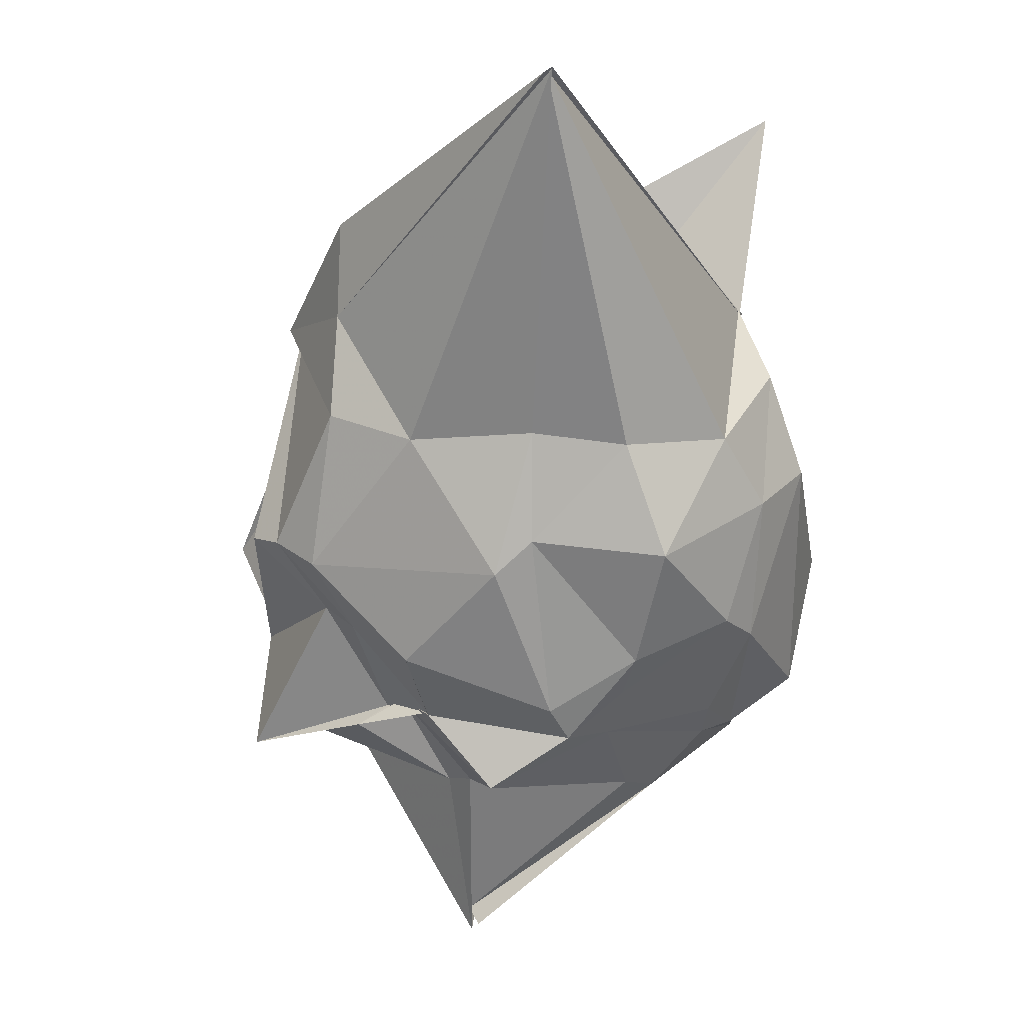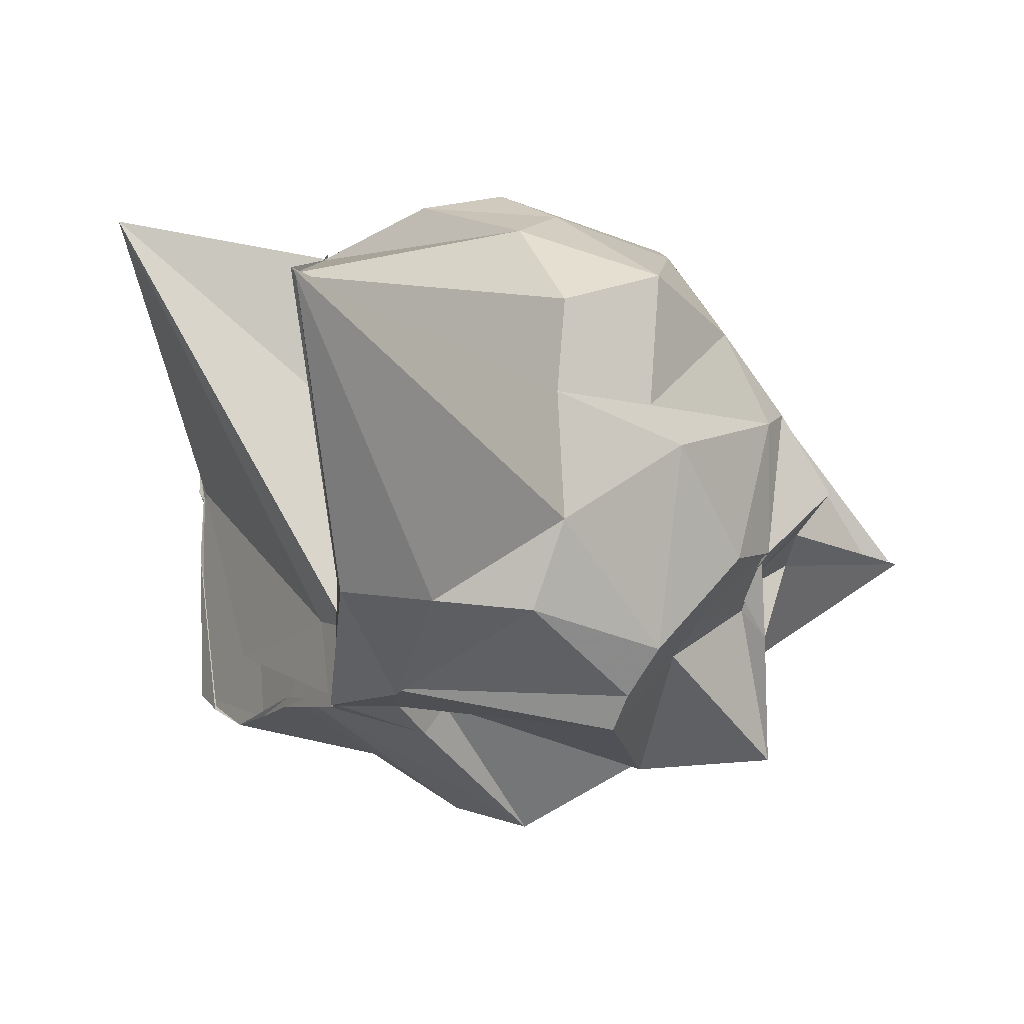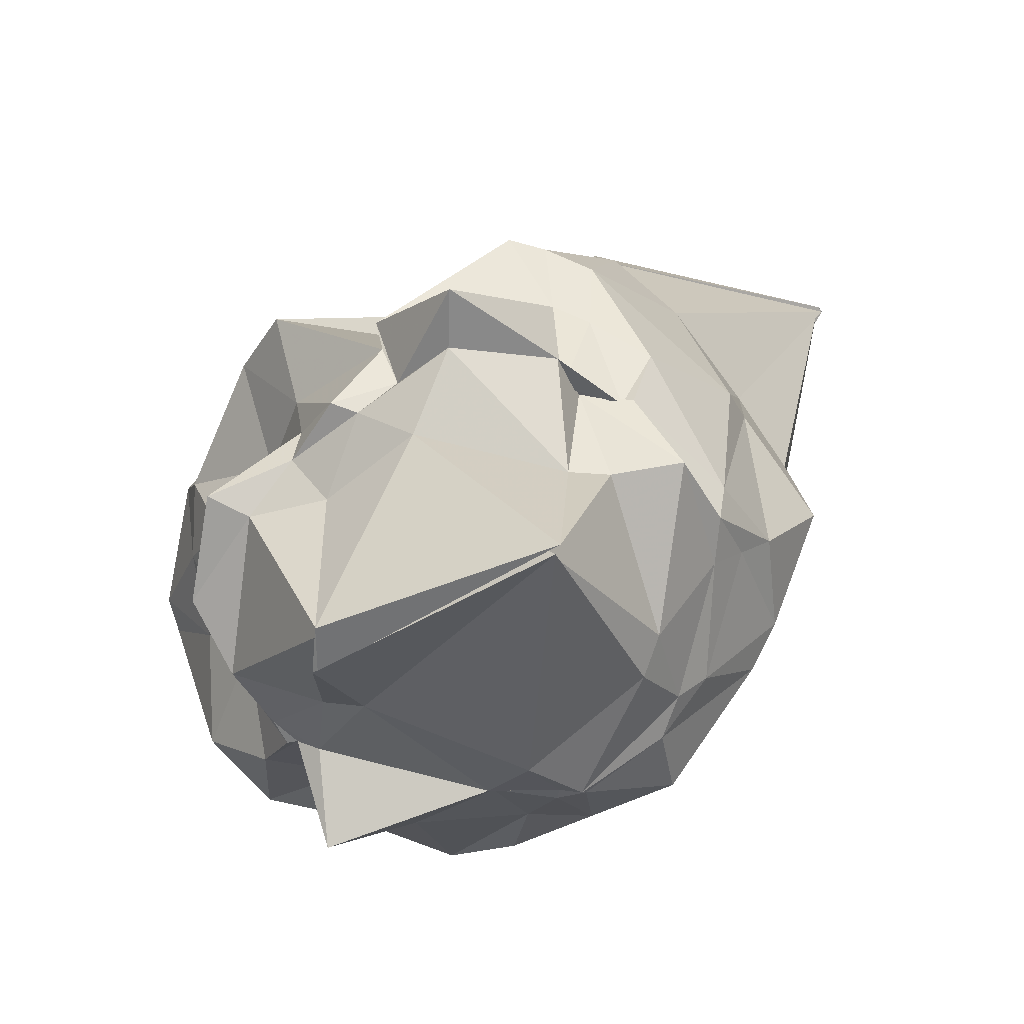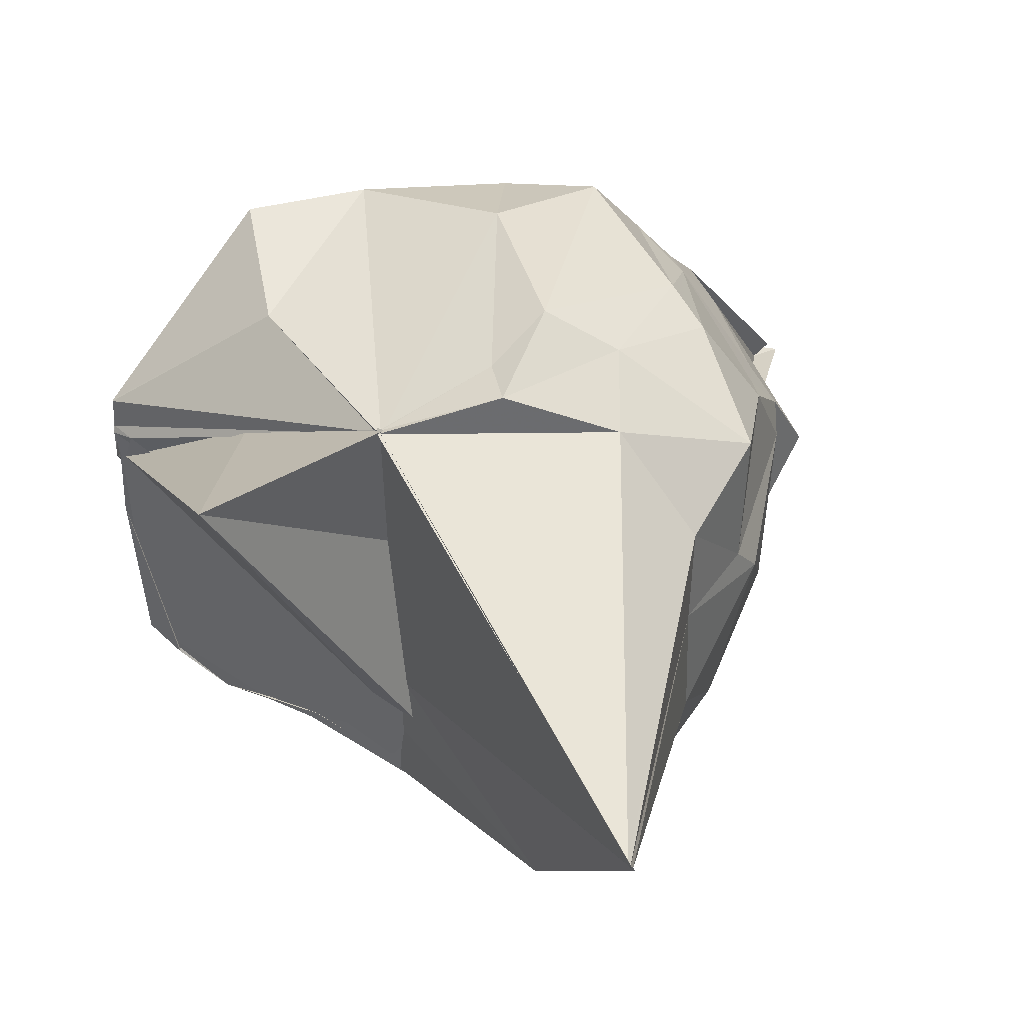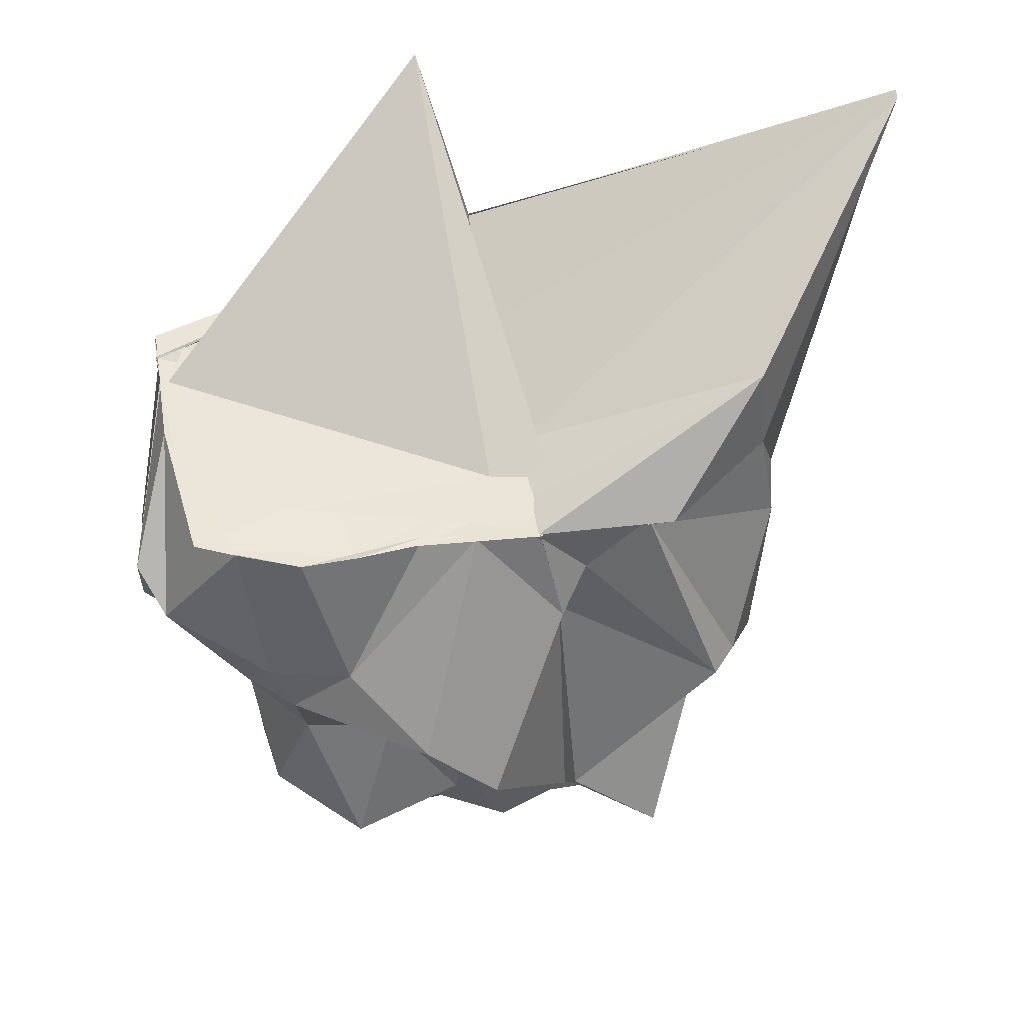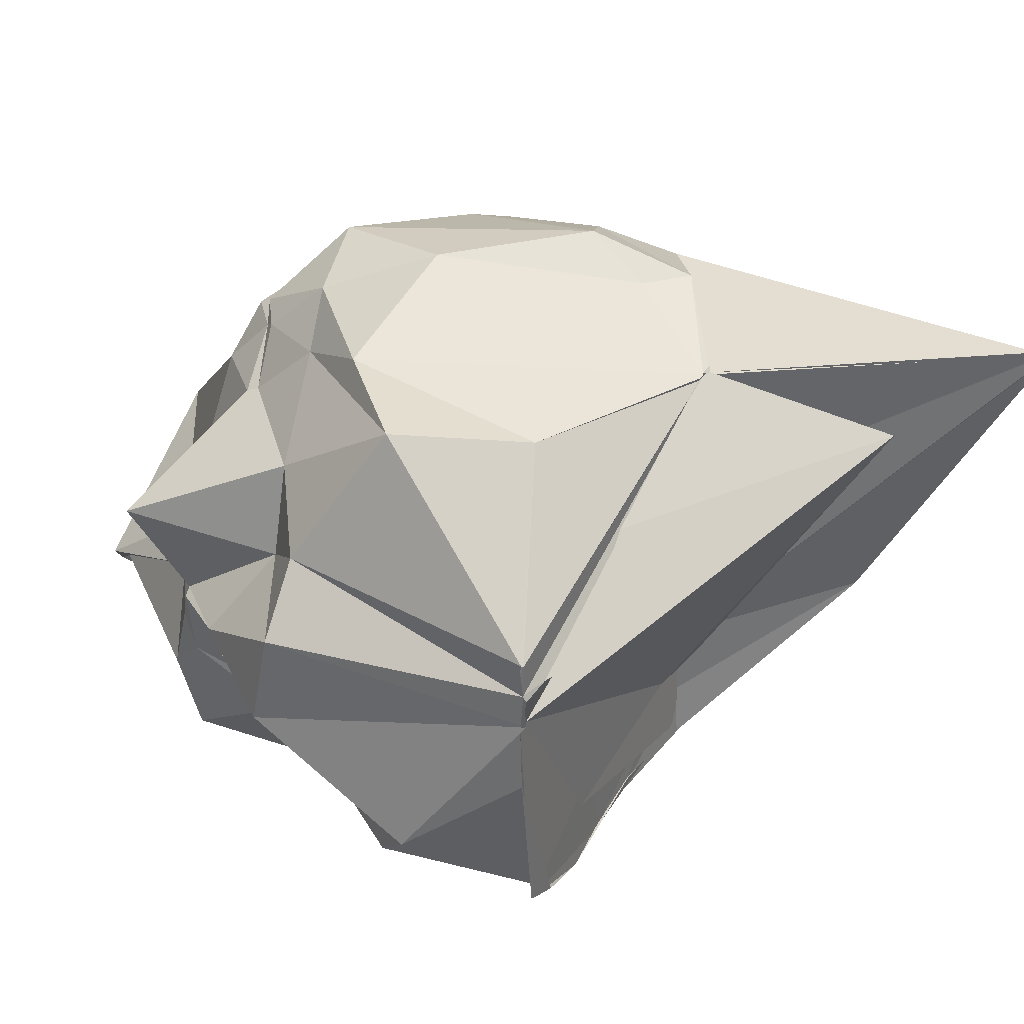
<metadata>
{"format":"obj","ext":"obj","renderer":"f3d","projection":"perspective","resolution":1024,"background":"white","views":[{"elev":5.7,"azim":99.4,"up":"+Z"},{"elev":-10.2,"azim":60.2,"up":"+Y"},{"elev":-77.2,"azim":36.3,"up":"+Z"},{"elev":39.8,"azim":32.7,"up":"+Y"},{"elev":48.2,"azim":-9.4,"up":"+Z"},{"elev":36.2,"azim":-62.0,"up":"+Y"}]}
</metadata>
<code>
v -1.476 -0.5613 0.9865
v -2.104 -0.2503 -1.444
v 0.4382 0.4111 2.03
v 0.4192 0.3898 2.019
v 0.4028 0.4036 2.006
v -1.328 1.009 1.075
v -1.332 1.008 1.045
v -1.343 1.003 1.052
v -1.357 0.9874 1.045
v -2.812 0.5152 0.998
v -2.818 0.4877 0.9878
v -2.821 0.374 1.003
v -2.816 0.1924 0.9881
v -2.817 -0.09222 0.9971
v -2.576 -0.8462 1.008
v -2.317 -0.9394 0.9931
v -1.8 -0.8559 0.9899
v -1.32 -0.9282 0.997
v -1.321 -0.9298 1.009
v -1.34 -0.938 0.9937
v -0.7559 -0.9434 0.9918
v -0.3083 -0.62 1.063
v -0.1464 0.2438 0.5875
v -0.1597 0.6362 0.543
v -0.5204 1.014 0.5468
v -0.9166 1.18 0.7941
v -1.068 1.179 0.6406
v -1.316 0.9976 1.067
v -2.147 1.048 0.6995
v -2.814 0.5208 0.9897
v -2.809 0.3665 0.9986
v -2.812 0.2233 1.013
v -3.006 -0.4396 0.5498
v -2.908 -0.6084 0.399
v -2.496 -0.9845 0.3896
v -2.159 -1.058 0.3853
v -1.584 -0.8984 0.9818
v -1.242 -1.045 0.6018
v -1.128 -0.9487 0.7865
v -0.8563 -0.9073 0.983
v -0.2413 -0.6366 0.6455
v -0.1499 -0.2736 0.554
v -0.1643 0.2402 0.1315
v -0.169 0.7982 0.0814
v -0.7056 1.167 0.256
v -0.9894 1.318 0.3686
v -1.514 1.347 -0.08906
v -2.205 1.23 -0.08431
v -2.558 1.199 0.2728
v -2.775 0.6343 -0.05482
v -3.002 0.3763 -0.04727
v -3.024 -0.02031 -0.112
v -2.769 -0.4049 0.0683
v -2.604 -0.7466 0.08549
v -2.405 -1.004 0.1677
v -1.869 -1.315 0.1021
v -1.586 -1.408 -0.09226
v -1.234 -0.9221 0.5075
v -0.5494 -1.062 0.0819
v -0.4436 -0.9308 0.07606
v -0.3236 -0.7431 -0.001164
v -0.1501 0.0851 -0.01044
v -0.3795 0.6533 -0.3941
v -0.5882 1.024 -0.2432
v -0.7863 1.113 -0.3268
v -1.351 1.255 -0.6131
v -1.745 1.193 -0.5081
v -1.988 1.04 -0.4273
v -2.463 0.8148 -0.2682
v -2.565 0.4379 -0.2696
v -2.775 0.1182 -0.4799
v -2.586 -0.2914 -0.2364
v -2.596 -0.3727 -0.2917
v -2.354 -0.8153 -0.234
v -1.988 -0.8964 -0.2172
v -1.696 -1.077 -0.3516
v -1.217 -1.067 -0.5929
v -1.188 -1.163 -0.4568
v -0.549 -0.7373 -0.2203
v -0.4537 -0.5946 -0.2891
v -0.3202 -0.3327 -0.409
v -0.388 0.2852 -0.625
v -0.4968 0.5826 -0.5532
v -0.9369 0.9172 -0.6933
v -1.234 0.9924 -0.8005
v -1.638 0.9846 -0.8488
v -1.772 0.9573 -0.7585
v -1.988 0.7776 -0.6989
v -2.677 0.506 -0.9167
v -2.535 0.08035 -0.741
v -2.578 0.06149 -0.7332
v -2.576 -0.2083 -0.7028
v -2.511 -0.6927 -0.7597
v -2.165 -1.024 -0.804
v -1.711 -0.9862 -0.6116
v -1.499 -1.034 -0.8148
v -1.235 -0.9252 -0.7166
v -0.8035 -1.131 -0.8837
v -0.6864 -0.4926 -0.6729
v -0.5261 -0.2823 -0.672
v -0.4763 -0.2663 -0.6727
v -0.469 0.3524 -0.7537
v 0.4388 0.3782 2.016
v 0.4403 0.4118 2.038
v -1.345 1.019 1.052
v -1.305 1.031 1.062
v -1.373 0.9936 1.046
v -1.316 0.9958 1.045
v -2.814 0.3797 1.001
v -2.812 0.3513 1.014
v -2.81 0.1943 0.985
v -2.741 -0.7658 1.004
v -2.084 -0.9196 0.9809
v -1.839 -0.8977 0.9867
v -1.313 -0.948 1.007
v -1.33 -0.9367 1.009
v -0.3333 -0.6096 1.452
v -1.303 -0.3848 1.002
v -1.375 0.3583 0.9715
v -1.32 1.014 1.054
v -2.074 0.6617 0.9893
v -2.698 0.3806 1.033
v -2.374 0.19 0.9764
v -2.147 -0.5272 0.9792
v -1.608 -0.6814 0.9869
v -1.322 -0.716 0.9895
v -1.324 -0.7012 0.989
v -1.223 -0.6147 0.9932
v -1.535 1.11 1.943
v -2.778 0.2183 0.9938
v -2.274 -0.6289 0.9968
v -1.374 -0.8838 1
v -0.6056 0.5048 -0.7463
v -1.068 0.8782 -0.8174
v -1.645 0.9623 -0.8906
v -1.733 0.9209 -0.8032
v -1.998 0.7553 -0.7485
v -2.464 0.151 -0.8039
v -2.56 -0.05368 -0.7613
v -2.553 -0.3446 -0.831
v -2.07 -0.8507 -0.8337
v -1.793 -0.9284 -0.7431
v -1.43 -0.9359 -0.8273
v -0.9594 -0.9313 -0.8195
v -0.6248 -0.6133 -0.7521
v -0.6517 -0.4186 -0.6382
v -0.4398 0.01679 -0.9806
v -0.9497 0.547 -1.039
v -1.102 0.6468 -1.078
v -1.752 0.7165 -0.9913
v -2.136 0.06342 -1.031
v -2.289 -0.03527 -0.9379
v -1.996 -0.3743 -1.475
v -1.749 -0.7244 -0.8946
v -1.28 -0.7407 -0.9514
v -0.8464 -0.244 -1.031
v -0.7137 -0.1242 -0.999
v -1.039 -0.1877 -1.676
v -1.002 -0.1403 -1.742
v -2.119 -0.2632 -1.456
v -1.982 -0.4164 -1.523
v -0.962 -0.1631 -1.755
f 3 23 4
f 4 23 24
f 4 24 5
f 5 24 25
f 5 25 6
f 6 25 26
f 6 26 7
f 7 26 27
f 7 27 8
f 8 27 28
f 8 28 9
f 9 28 29
f 9 29 10
f 10 29 30
f 10 30 11
f 11 30 31
f 11 31 12
f 12 31 32
f 12 32 13
f 13 32 33
f 13 33 14
f 14 33 34
f 14 34 15
f 15 34 35
f 15 35 16
f 16 35 36
f 16 36 17
f 17 36 37
f 17 37 18
f 18 37 38
f 18 38 19
f 19 38 39
f 19 39 20
f 20 39 40
f 20 40 21
f 21 40 41
f 21 41 22
f 22 41 42
f 22 42 3
f 3 42 23
f 23 43 24
f 24 43 44
f 24 44 25
f 25 44 45
f 25 45 26
f 26 45 46
f 26 46 27
f 27 46 47
f 27 47 28
f 28 47 48
f 28 48 29
f 29 48 49
f 29 49 30
f 30 49 50
f 30 50 31
f 31 50 51
f 31 51 32
f 32 51 52
f 32 52 33
f 33 52 53
f 33 53 34
f 34 53 54
f 34 54 35
f 35 54 55
f 35 55 36
f 36 55 56
f 36 56 37
f 37 56 57
f 37 57 38
f 38 57 58
f 38 58 39
f 39 58 59
f 39 59 40
f 40 59 60
f 40 60 41
f 41 60 61
f 41 61 42
f 42 61 62
f 42 62 23
f 23 62 43
f 43 63 44
f 44 63 64
f 44 64 45
f 45 64 65
f 45 65 46
f 46 65 66
f 46 66 47
f 47 66 67
f 47 67 48
f 48 67 68
f 48 68 49
f 49 68 69
f 49 69 50
f 50 69 70
f 50 70 51
f 51 70 71
f 51 71 52
f 52 71 72
f 52 72 53
f 53 72 73
f 53 73 54
f 54 73 74
f 54 74 55
f 55 74 75
f 55 75 56
f 56 75 76
f 56 76 57
f 57 76 77
f 57 77 58
f 58 77 78
f 58 78 59
f 59 78 79
f 59 79 60
f 60 79 80
f 60 80 61
f 61 80 81
f 61 81 62
f 62 81 82
f 62 82 43
f 43 82 63
f 63 83 64
f 64 83 84
f 64 84 65
f 65 84 85
f 65 85 66
f 66 85 86
f 66 86 67
f 67 86 87
f 67 87 68
f 68 87 88
f 68 88 69
f 69 88 89
f 69 89 70
f 70 89 90
f 70 90 71
f 71 90 91
f 71 91 72
f 72 91 92
f 72 92 73
f 73 92 93
f 73 93 74
f 74 93 94
f 74 94 75
f 75 94 95
f 75 95 76
f 76 95 96
f 76 96 77
f 77 96 97
f 77 97 78
f 78 97 98
f 78 98 79
f 79 98 99
f 79 99 80
f 80 99 100
f 80 100 81
f 81 100 101
f 81 101 82
f 82 101 102
f 82 102 63
f 63 102 83
f 103 104 118
f 104 119 118
f 104 105 119
f 105 120 119
f 105 106 120
f 106 107 120
f 107 121 120
f 107 108 121
f 108 122 121
f 108 109 122
f 109 110 122
f 110 123 122
f 110 111 123
f 111 124 123
f 111 112 124
f 112 113 124
f 113 125 124
f 113 114 125
f 114 126 125
f 114 115 126
f 115 116 126
f 116 127 126
f 116 117 127
f 117 118 127
f 117 103 118
f 118 119 128
f 119 129 128
f 119 120 129
f 120 121 129
f 121 130 129
f 121 122 130
f 122 123 130
f 123 131 130
f 123 124 131
f 124 125 131
f 125 132 131
f 125 126 132
f 126 127 132
f 127 128 132
f 127 118 128
f 133 148 134
f 134 148 149
f 134 149 135
f 135 149 150
f 135 150 136
f 136 150 137
f 137 150 151
f 137 151 138
f 138 151 152
f 138 152 139
f 139 152 140
f 140 152 153
f 140 153 141
f 141 153 154
f 141 154 142
f 142 154 143
f 143 154 155
f 143 155 144
f 144 155 156
f 144 156 145
f 145 156 146
f 146 156 157
f 146 157 147
f 147 157 148
f 147 148 133
f 148 158 149
f 149 158 159
f 149 159 150
f 150 159 151
f 151 159 160
f 151 160 152
f 152 160 153
f 153 160 161
f 153 161 154
f 154 161 155
f 155 161 162
f 155 162 156
f 156 162 157
f 157 162 158
f 157 158 148
f 3 4 103
f 103 4 104
f 4 5 104
f 104 5 105
f 5 6 105
f 105 6 106
f 6 7 106
f 7 8 106
f 106 8 107
f 8 9 107
f 107 9 108
f 9 10 108
f 108 10 109
f 10 11 109
f 11 12 109
f 109 12 110
f 12 13 110
f 110 13 111
f 13 14 111
f 111 14 112
f 14 15 112
f 15 16 112
f 112 16 113
f 16 17 113
f 113 17 114
f 17 18 114
f 114 18 115
f 18 19 115
f 19 20 115
f 115 20 116
f 20 21 116
f 116 21 117
f 21 22 117
f 117 22 103
f 22 3 103
f 83 133 84
f 84 133 134
f 84 134 85
f 85 134 135
f 85 135 86
f 86 135 136
f 86 136 87
f 87 136 88
f 88 136 137
f 88 137 89
f 89 137 138
f 89 138 90
f 90 138 139
f 90 139 91
f 91 139 92
f 92 139 140
f 92 140 93
f 93 140 141
f 93 141 94
f 94 141 142
f 94 142 95
f 95 142 96
f 96 142 143
f 96 143 97
f 97 143 144
f 97 144 98
f 98 144 145
f 98 145 99
f 99 145 100
f 100 145 146
f 100 146 101
f 101 146 147
f 101 147 102
f 102 147 133
f 102 133 83
f 128 129 1
f 129 130 1
f 130 131 1
f 131 132 1
f 132 128 1
f 159 158 2
f 160 159 2
f 161 160 2
f 162 161 2
f 158 162 2

</code>
